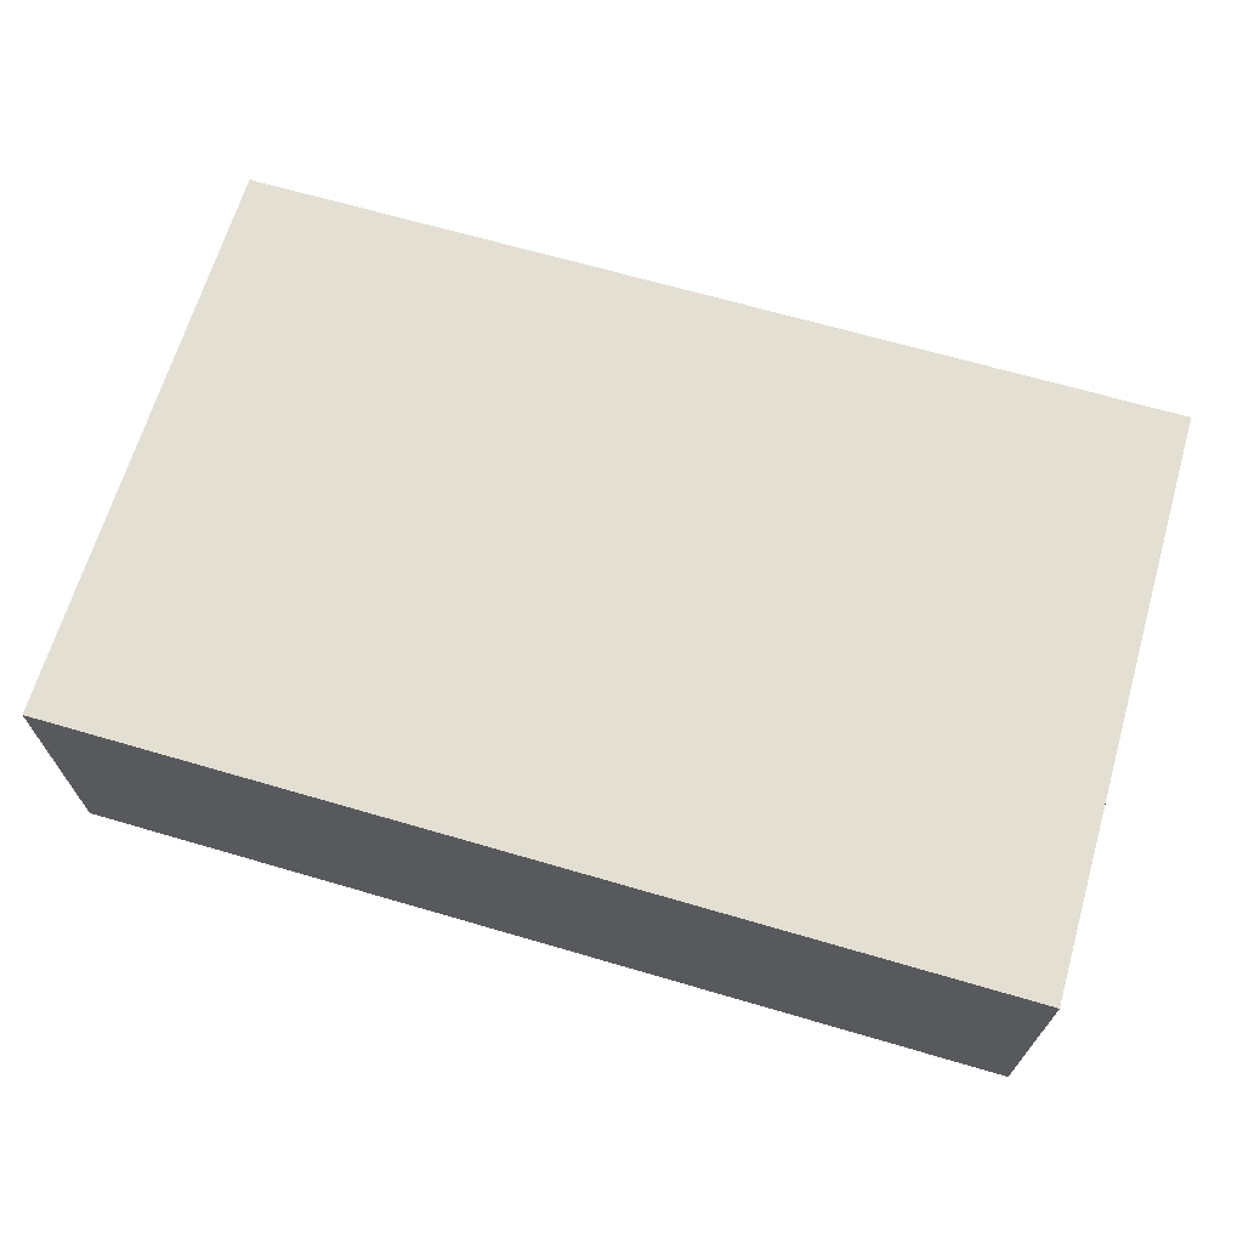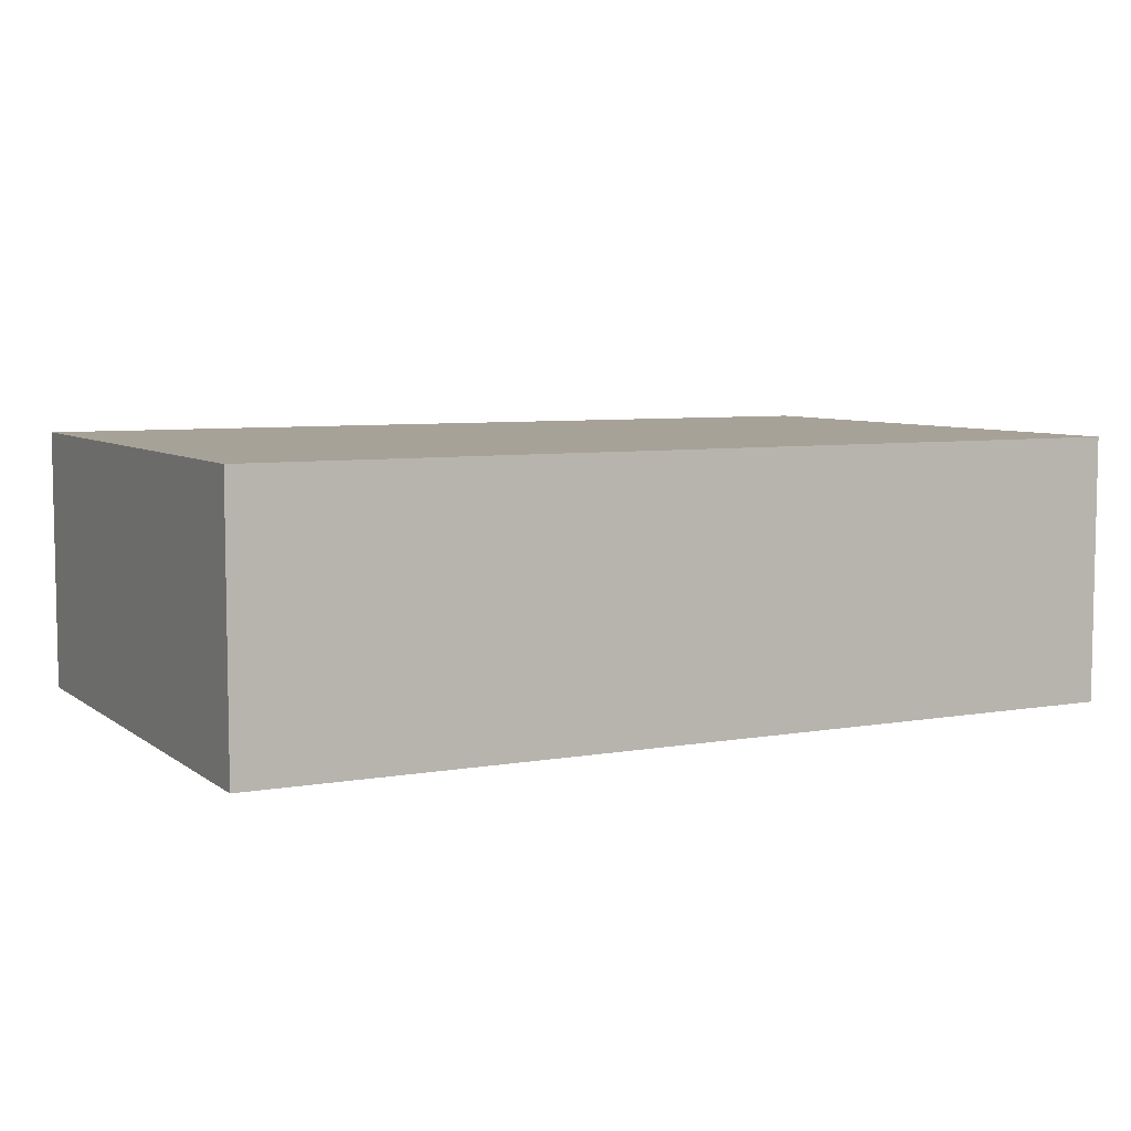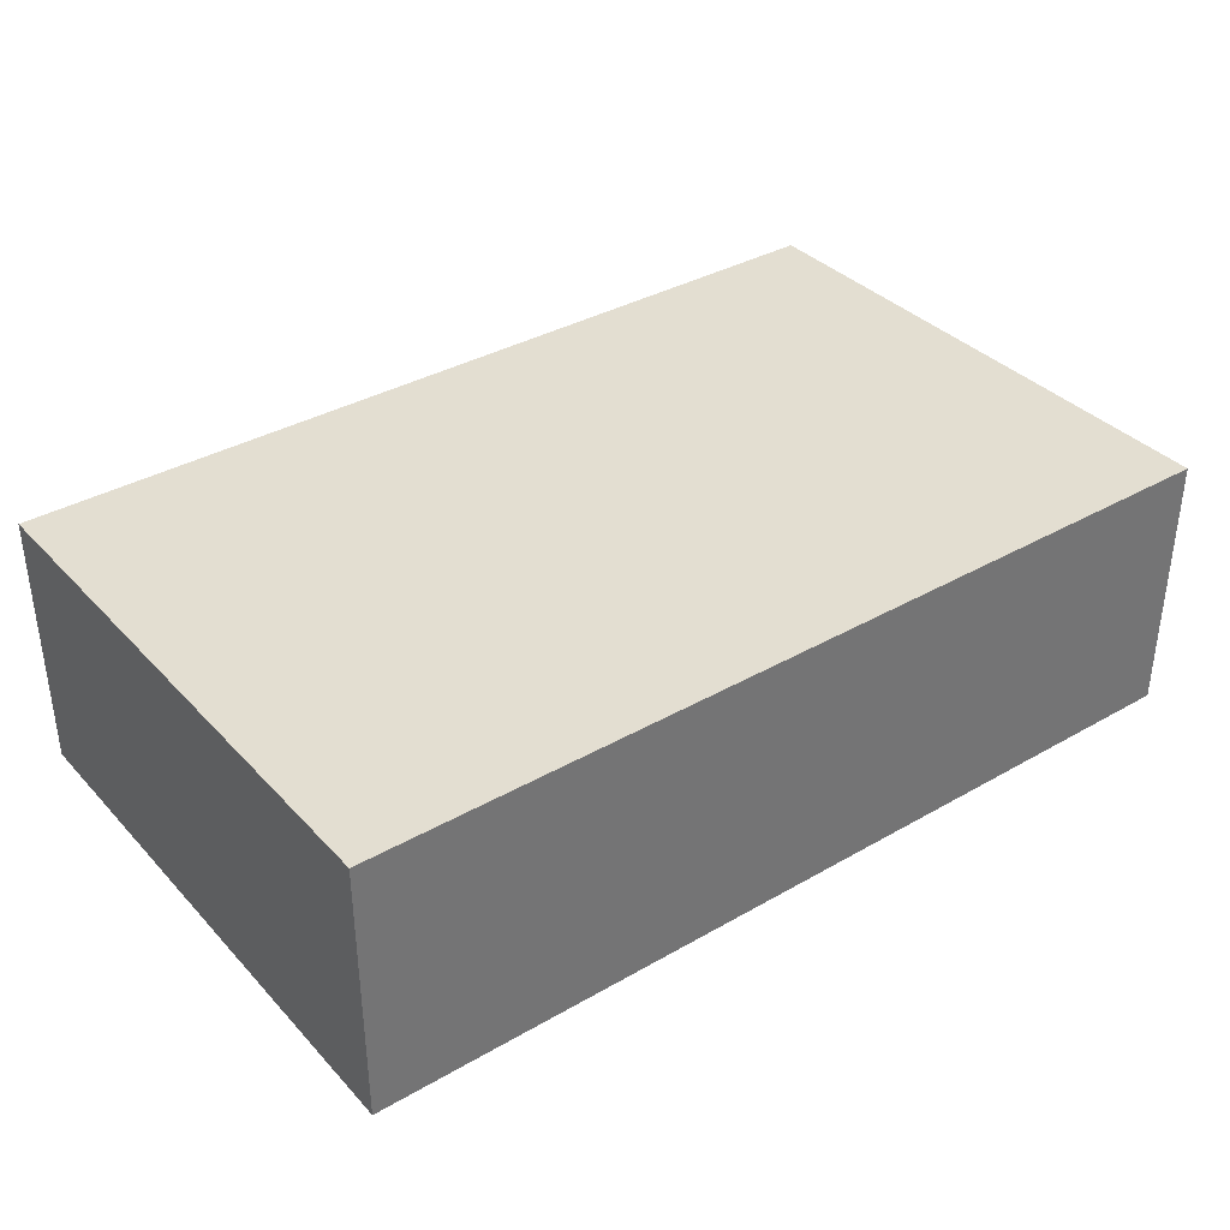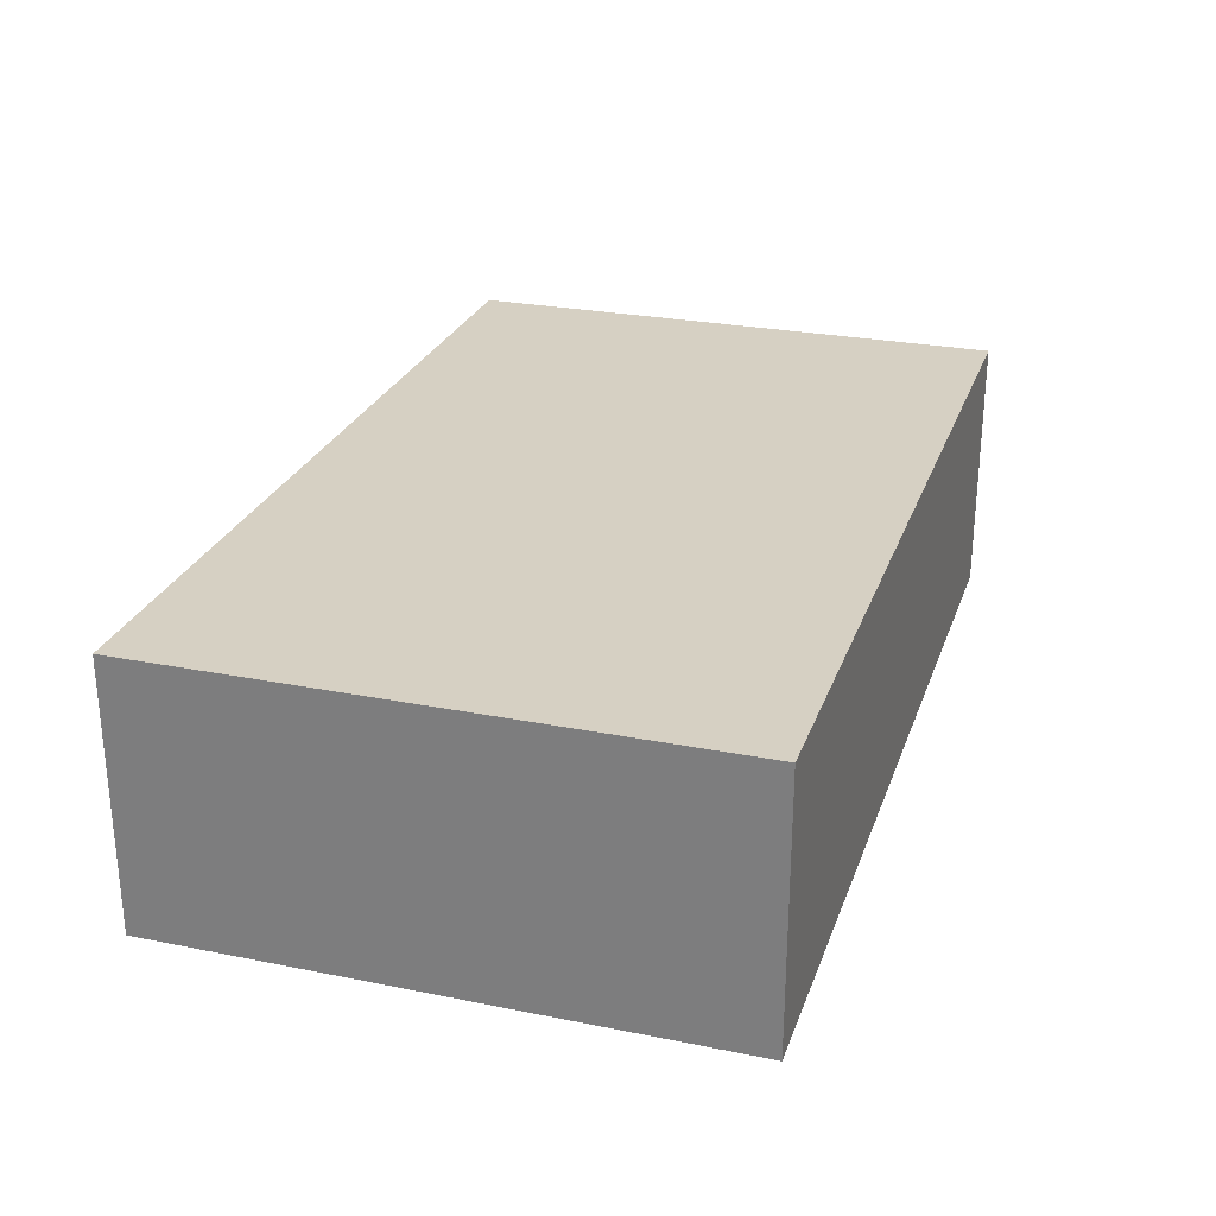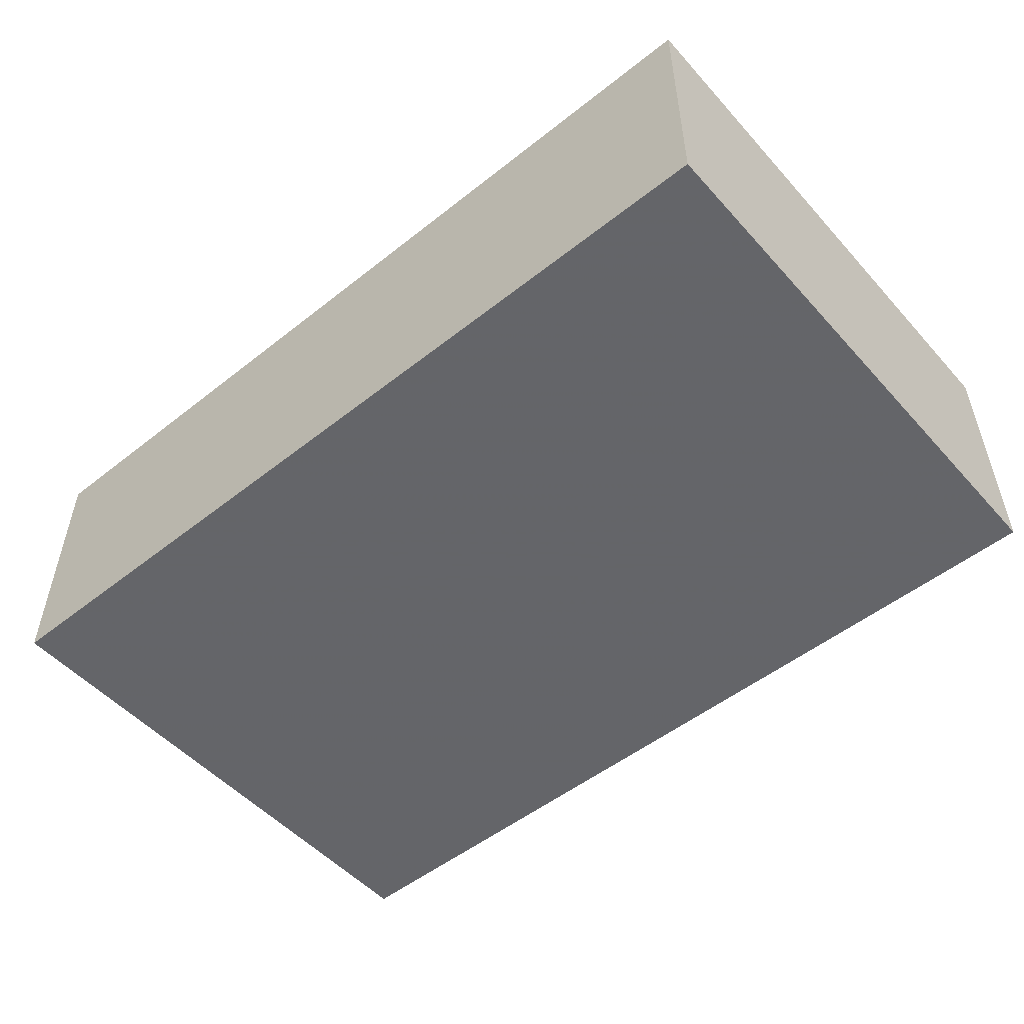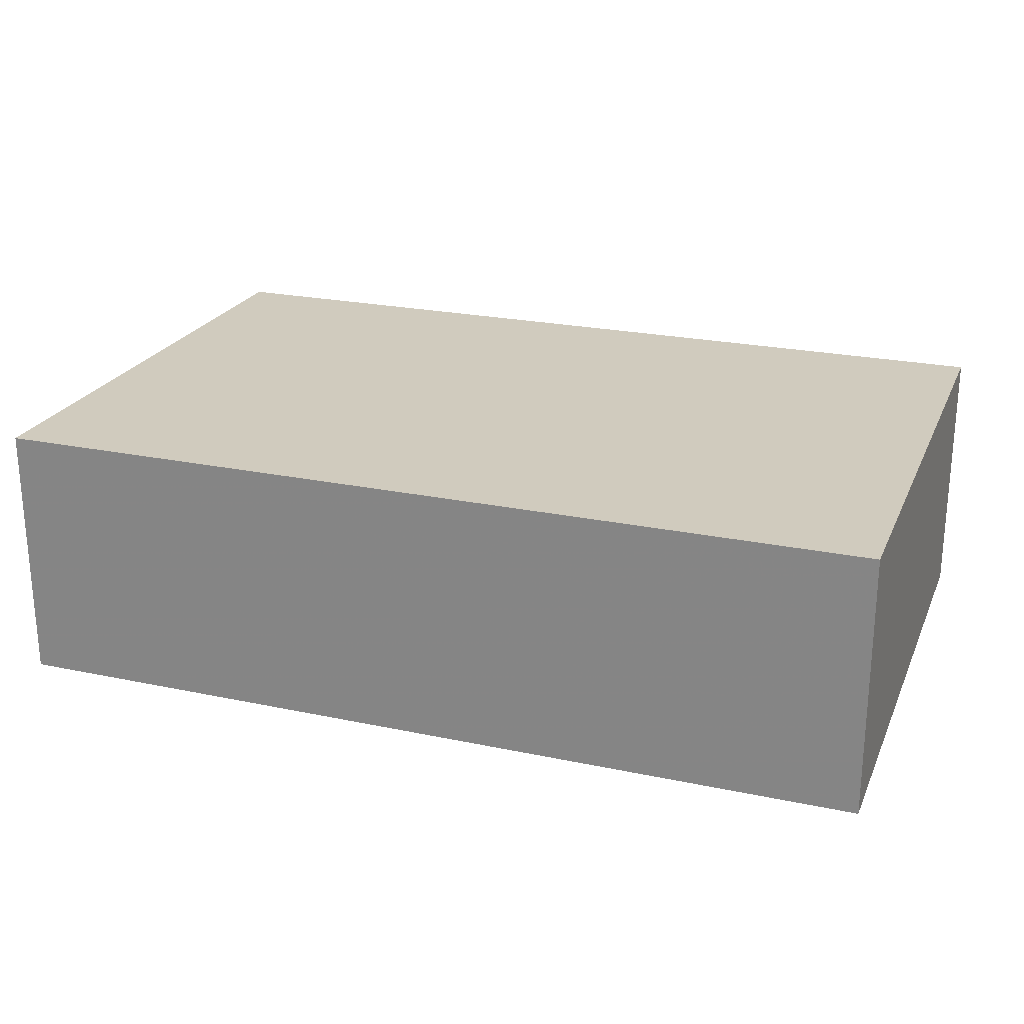
<metadata>
{"format":"obj","ext":"obj","renderer":"f3d","projection":"perspective","resolution":1024,"background":"white","views":[{"elev":67.0,"azim":16.3,"up":"+Z"},{"elev":6.5,"azim":152.6,"up":"+Z"},{"elev":36.2,"azim":143.2,"up":"+Z"},{"elev":26.6,"azim":107.4,"up":"+Z"},{"elev":-51.7,"azim":-139.5,"up":"+Z"},{"elev":23.3,"azim":-160.3,"up":"+Z"}]}
</metadata>
<code>
o 7519
v 2231 1867 8.188
v 2231 1867 8.188
v 2231 1867 8.212
v 2231 1867 8.188
v 2231 1867 8.188
v 2231 1867 8.188
v 2231 1867 8.188
v 2231 1867 8.212
v 2231 1867 8.212
v 2231 1867 8.212
v 2231 1867 8.212
v 2231 1867 8.188
v 2231 1867 8.212
v 2231 1867 8.188
v 2231 1867 8.212
v 2231 1867 8.212
v 2231 1867 8.188
v 2231 1867 8.188
v 2231 1867 8.212
v 2231 1867 8.212
v 2231 1867 8.212
v 2231 1867 8.188
v 2231 1867 8.188
v 2231 1867 8.212
v 2231 1867 8.212
v 2231 1867 8.212
v 2231 1867 8.212
v 2231 1867 8.212
v 2231 1867 8.188
f 1 2 3
f 1 4 5
f 6 2 7
f 8 9 7
f 10 7 11
f 12 13 14
f 14 15 16
f 17 15 18
f 19 20 21
f 22 23 20
f 24 25 26
f 27 28 29

</code>
